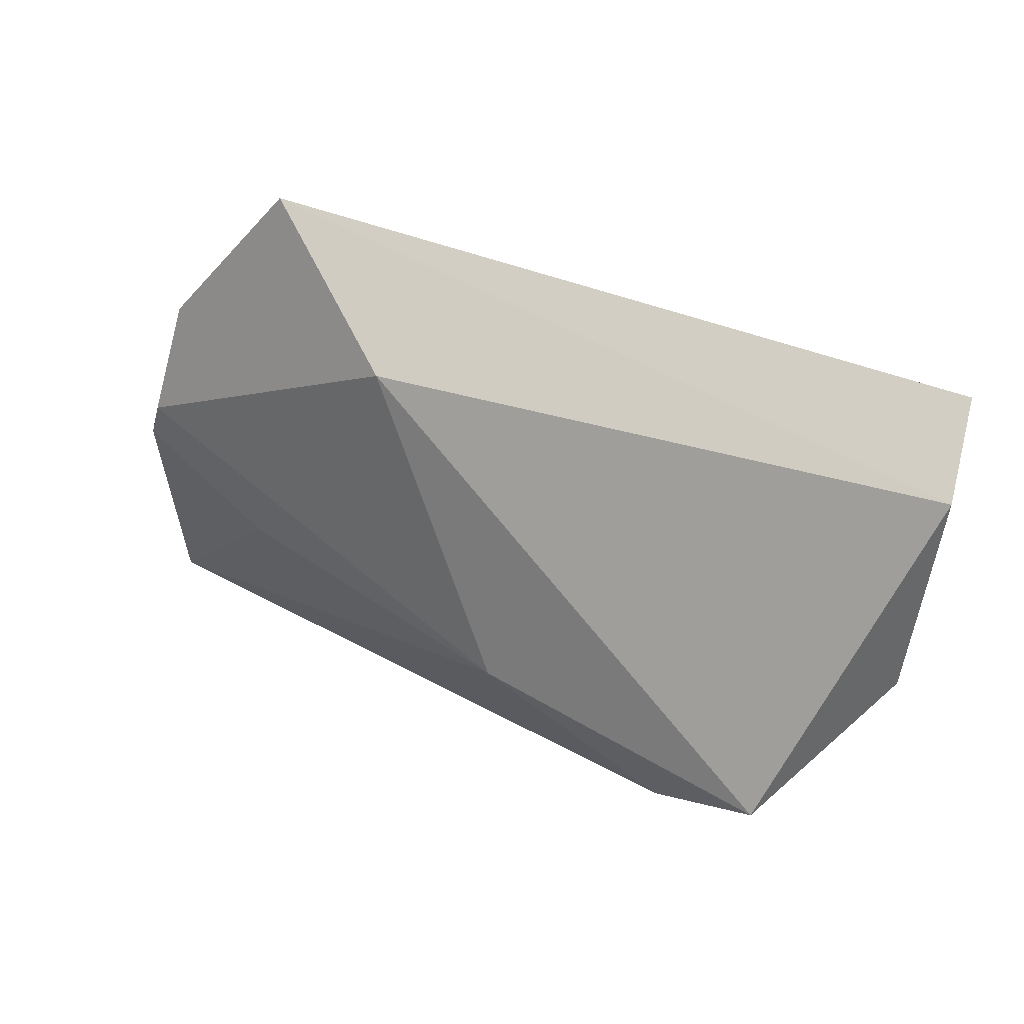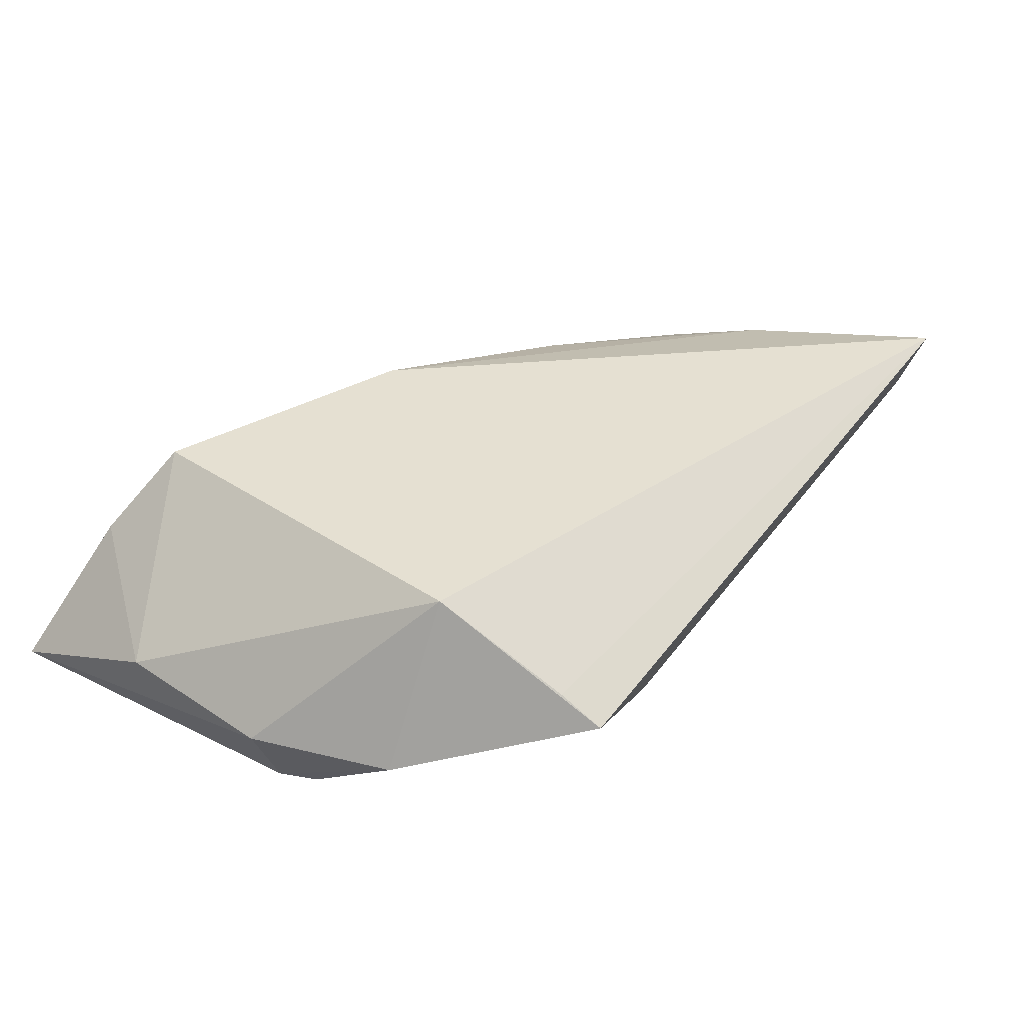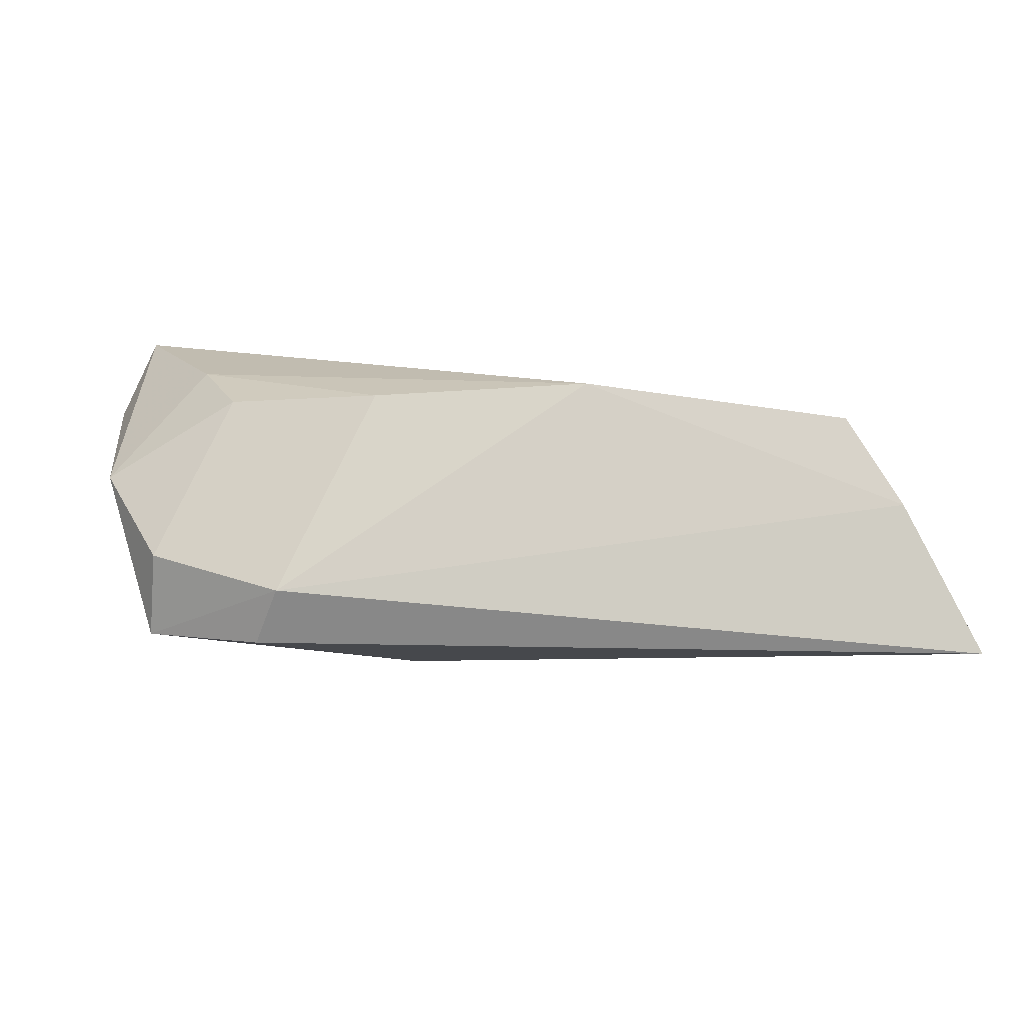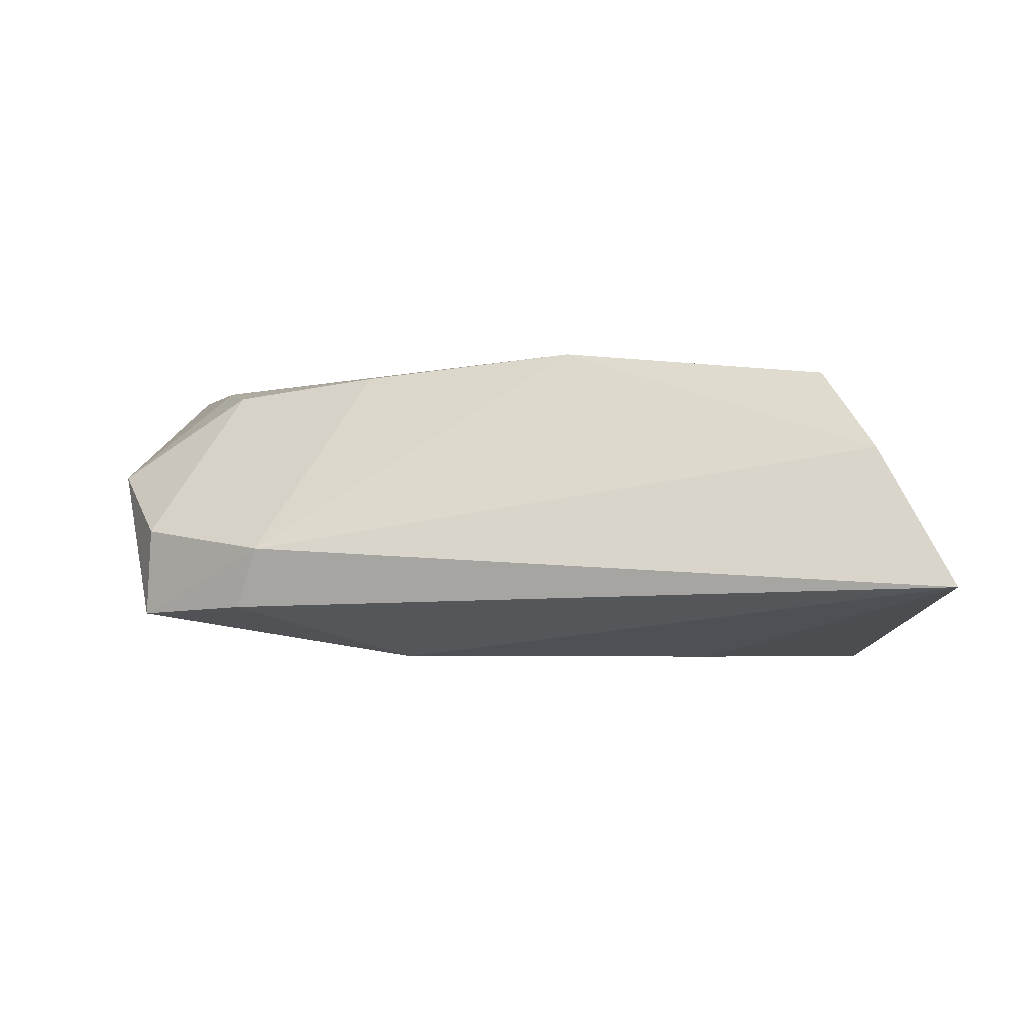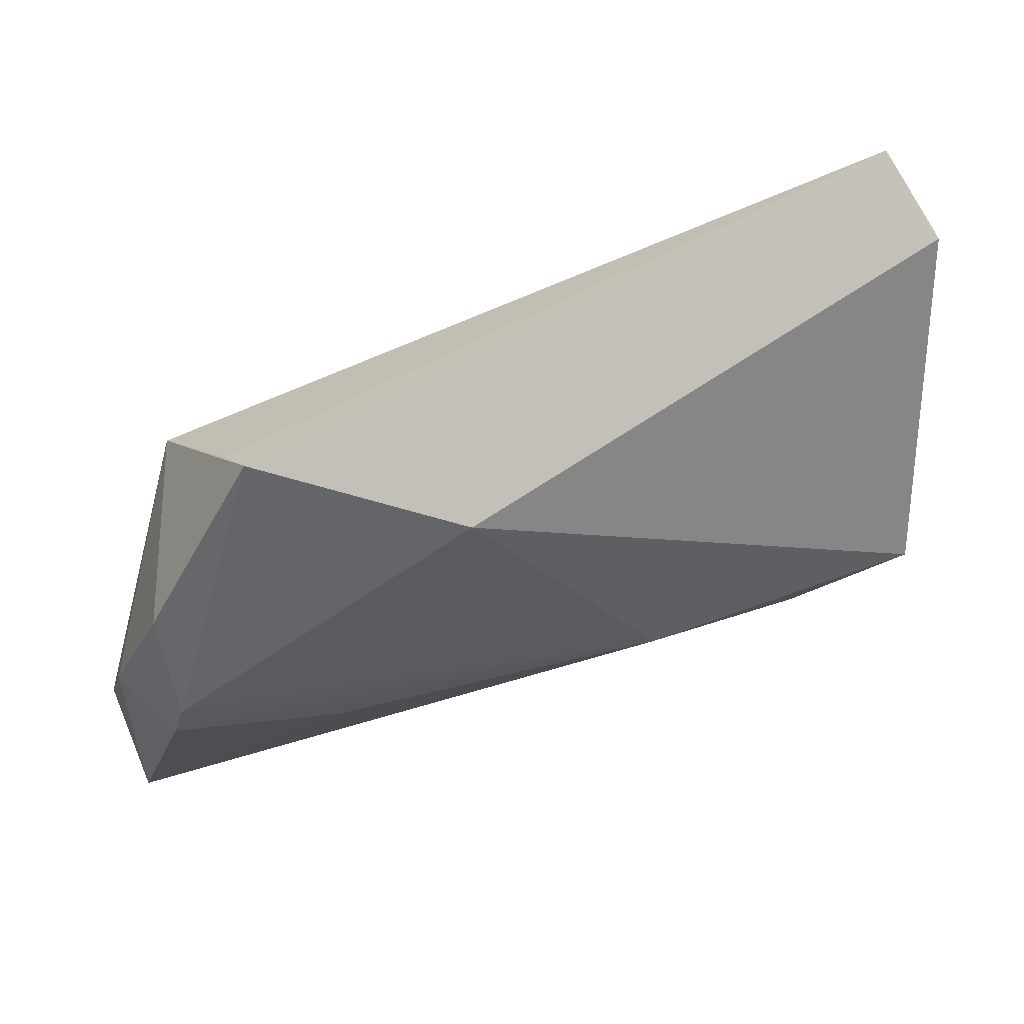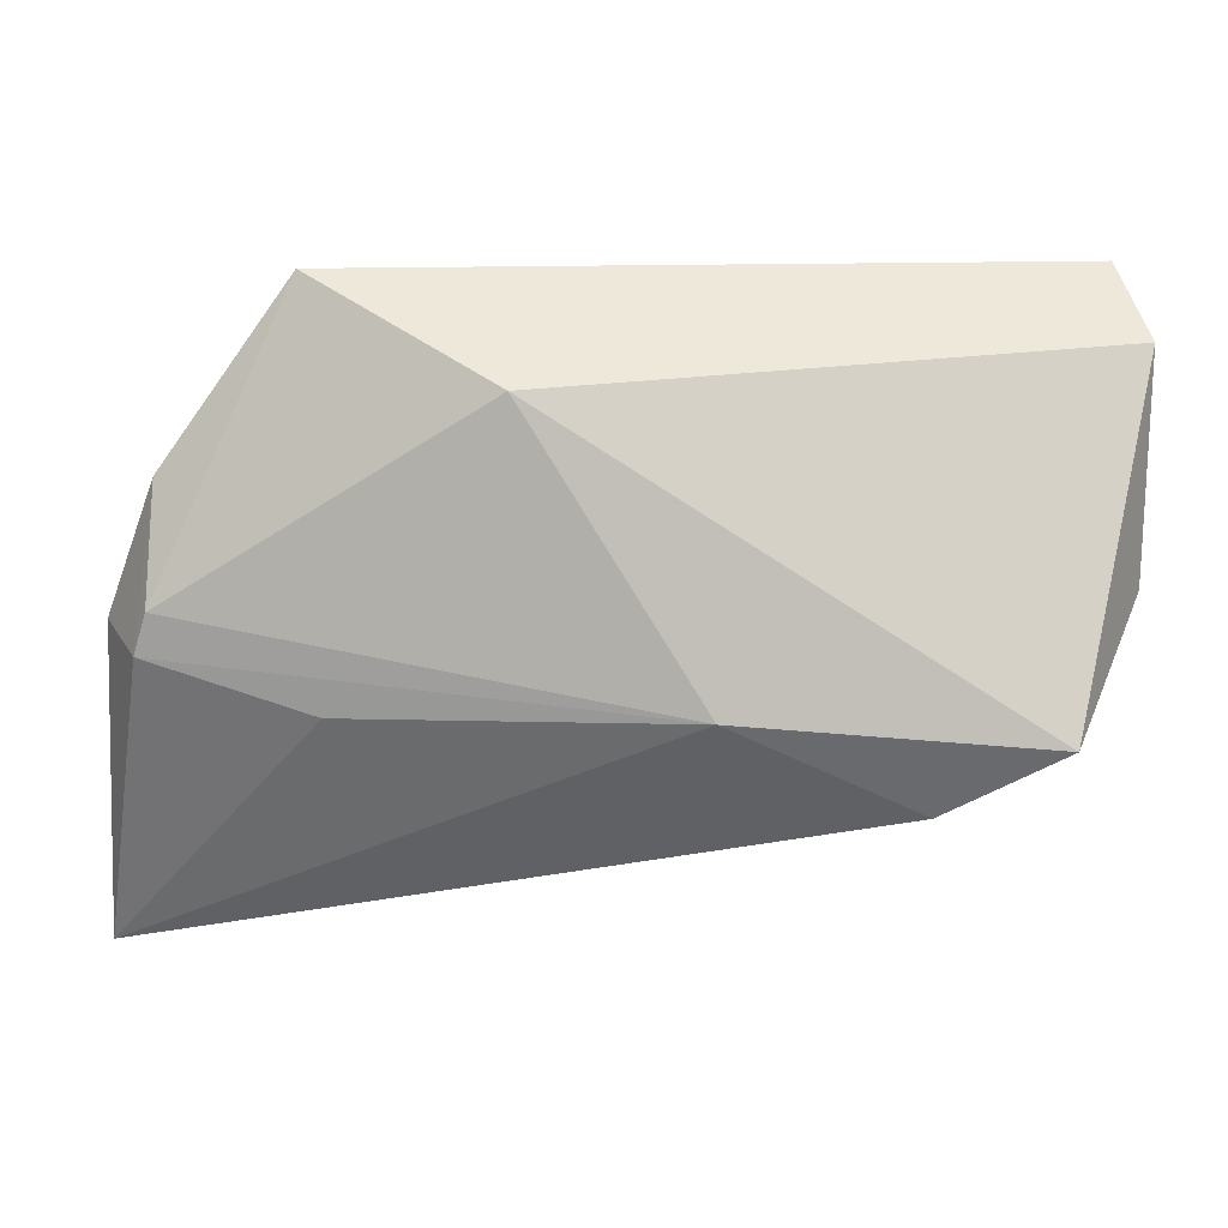
<metadata>
{"format":"obj","ext":"obj","renderer":"f3d","projection":"perspective","resolution":1024,"background":"white","views":[{"elev":44.4,"azim":-138.4,"up":"+Y"},{"elev":23.5,"azim":127.8,"up":"+Z"},{"elev":12.0,"azim":-6.4,"up":"+Z"},{"elev":-3.5,"azim":3.1,"up":"+Z"},{"elev":62.9,"azim":167.2,"up":"+Y"},{"elev":19.5,"azim":-170.2,"up":"+Y"}]}
</metadata>
<code>
v -0.04762 -0.01034 -0.002222
v -0.04135 0.008837 0.01723
v -0.03772 -0.002285 0.01525
v 0.02183 -0.008251 -0.01779
v 0.03924 0.01286 -0.0118
v 0.03972 -0.02986 0.006089
v -0.05351 0.00108 0.005353
v -0.05351 0.02452 0.009648
v 0.0473 -0.03741 -0.009903
v 0.004561 -0.01595 0.01883
v -0.03282 -0.01927 -0.004772
v -0.0492 0.03045 0.01845
v 0.03429 0.01635 0.007985
v 0.03429 -0.02378 0.01535
v 0.03871 0.001225 -0.01758
v -0.01557 -0.006319 -0.01779
v -0.02036 -0.009451 0.01685
v 0.04009 -0.003261 -0.01779
v -0.0484 -0.0089 -0.01244
v 0.04775 -0.0178 -0.004821
v 0.02621 0.03196 -0.005735
v -0.03535 -0.01688 -0.01175
v 0.004493 0.02303 -0.0132
v 0.02808 0.02803 -0.002088
v 0.04532 -0.002247 -0.01039
f 6 10 11
f 11 9 6
f 22 9 11
f 11 19 22
f 14 10 6
f 20 9 25
f 6 9 20
f 20 14 6
f 2 10 12
f 2 12 7
f 7 3 2
f 1 3 7
f 7 19 1
f 19 11 1
f 12 10 13
f 10 14 13
f 14 20 13
f 13 20 25
f 8 23 19
f 7 12 8
f 8 19 7
f 22 19 16
f 16 9 22
f 16 4 9
f 19 23 16
f 15 16 23
f 10 2 17
f 17 2 3
f 17 11 10
f 3 1 17
f 17 1 11
f 21 8 12
f 23 8 21
f 21 15 23
f 4 16 18
f 16 15 18
f 9 4 18
f 25 9 18
f 12 13 24
f 24 21 12
f 13 21 24
f 15 21 5
f 25 18 5
f 5 18 15
f 5 13 25
f 5 21 13

</code>
